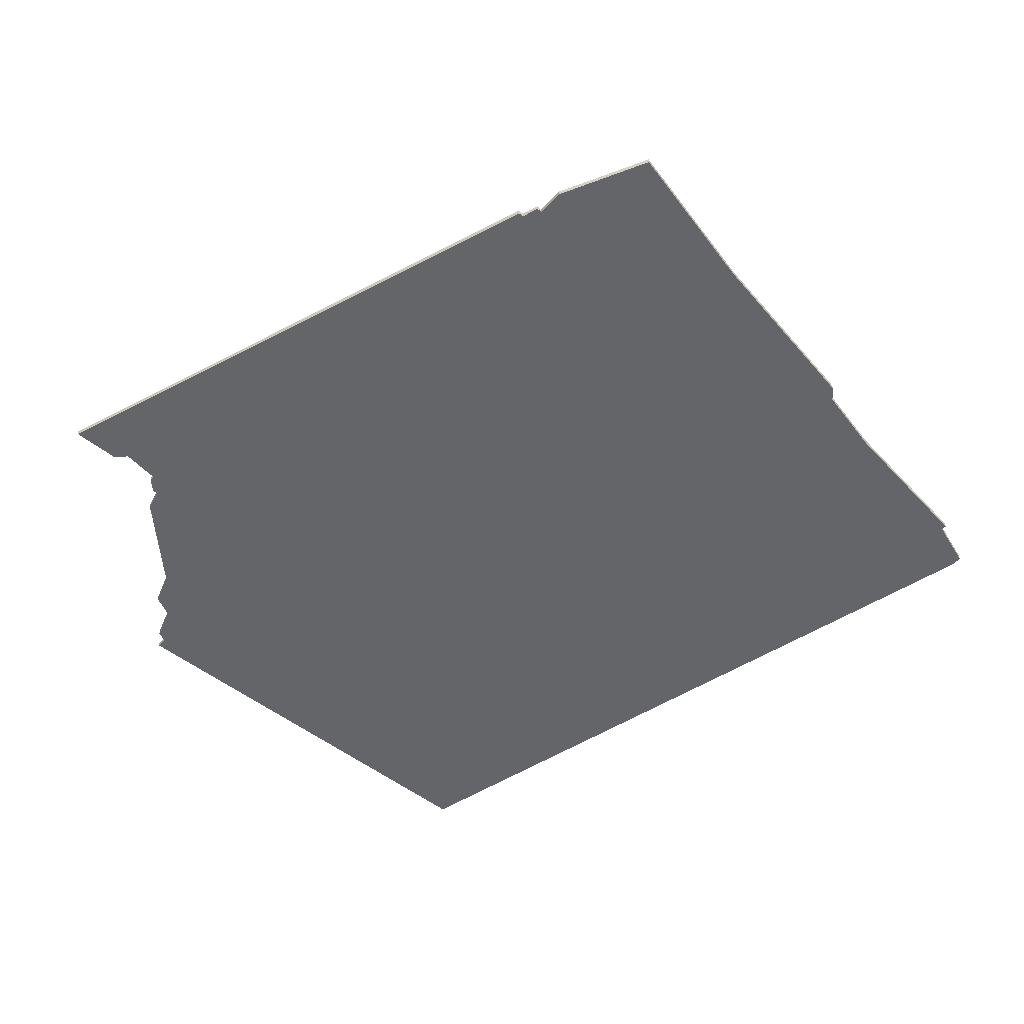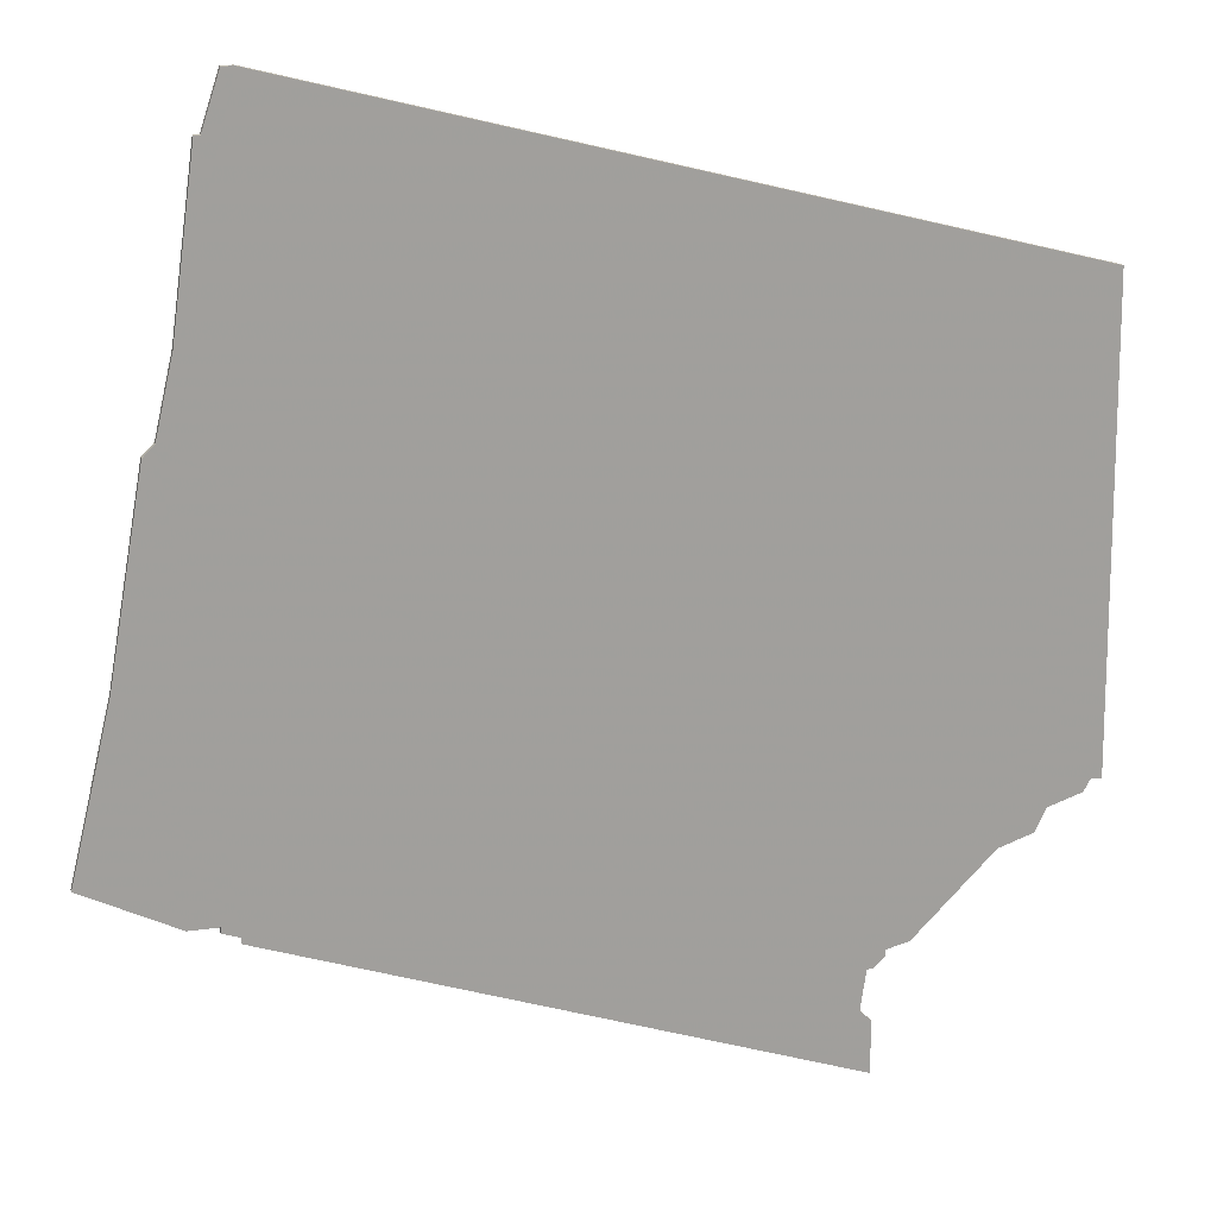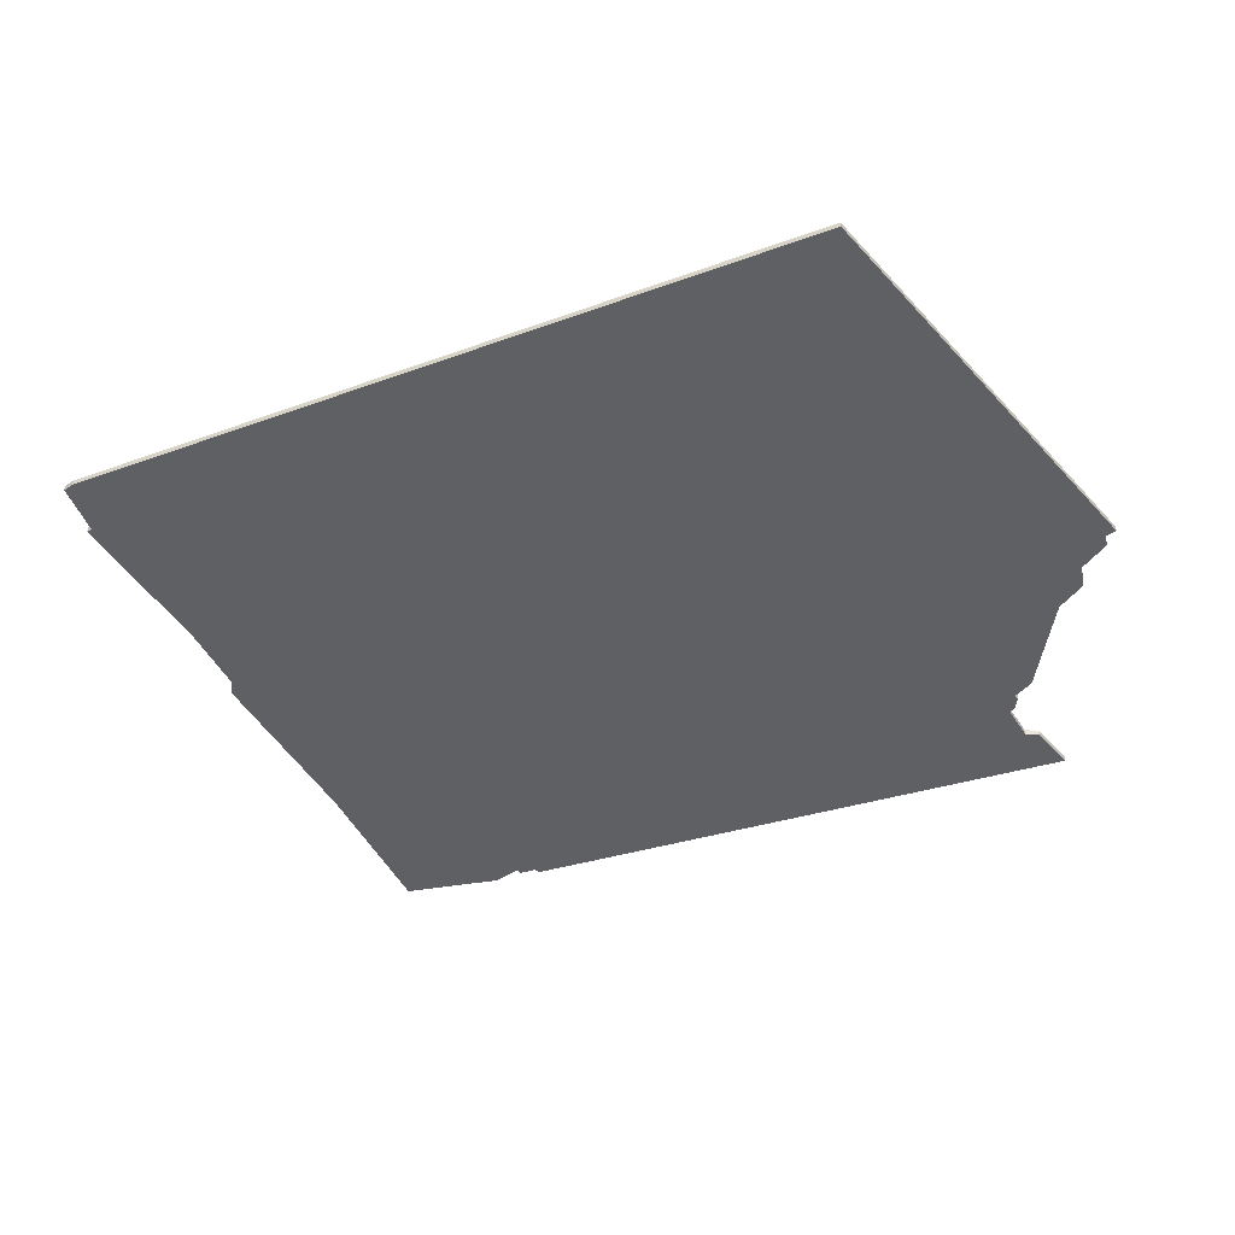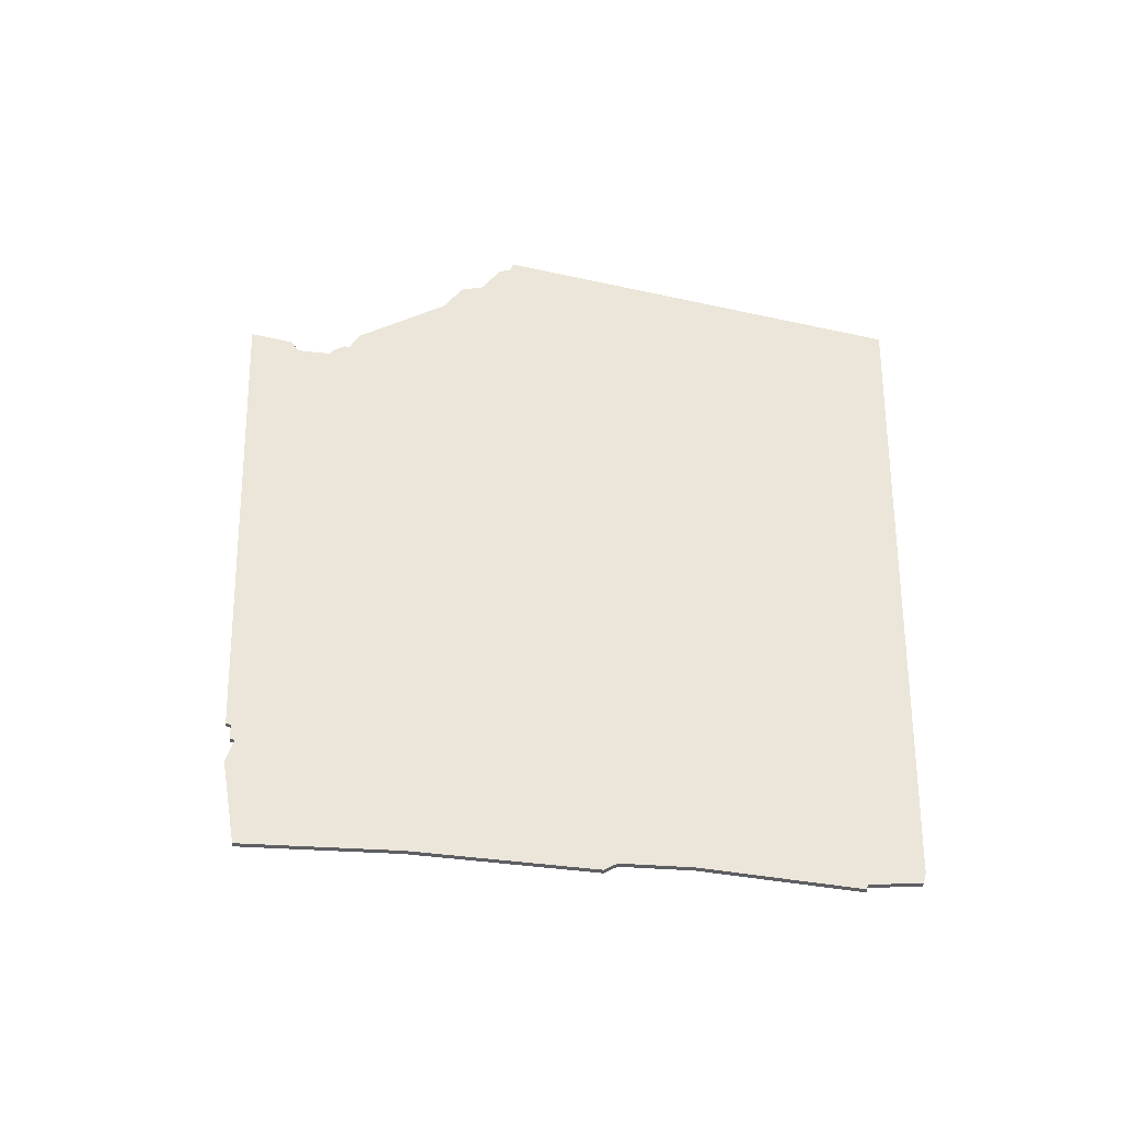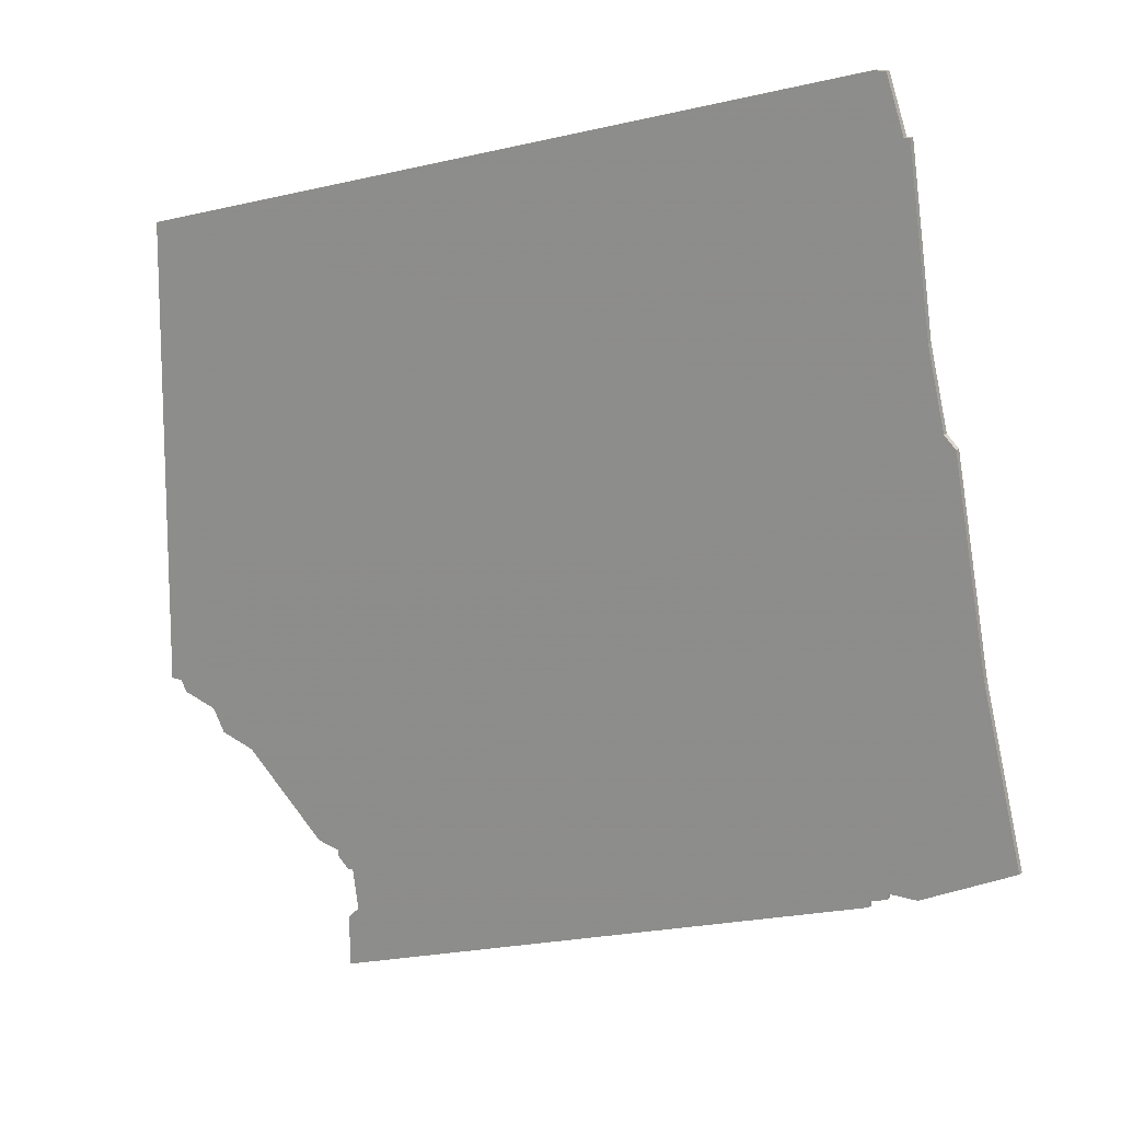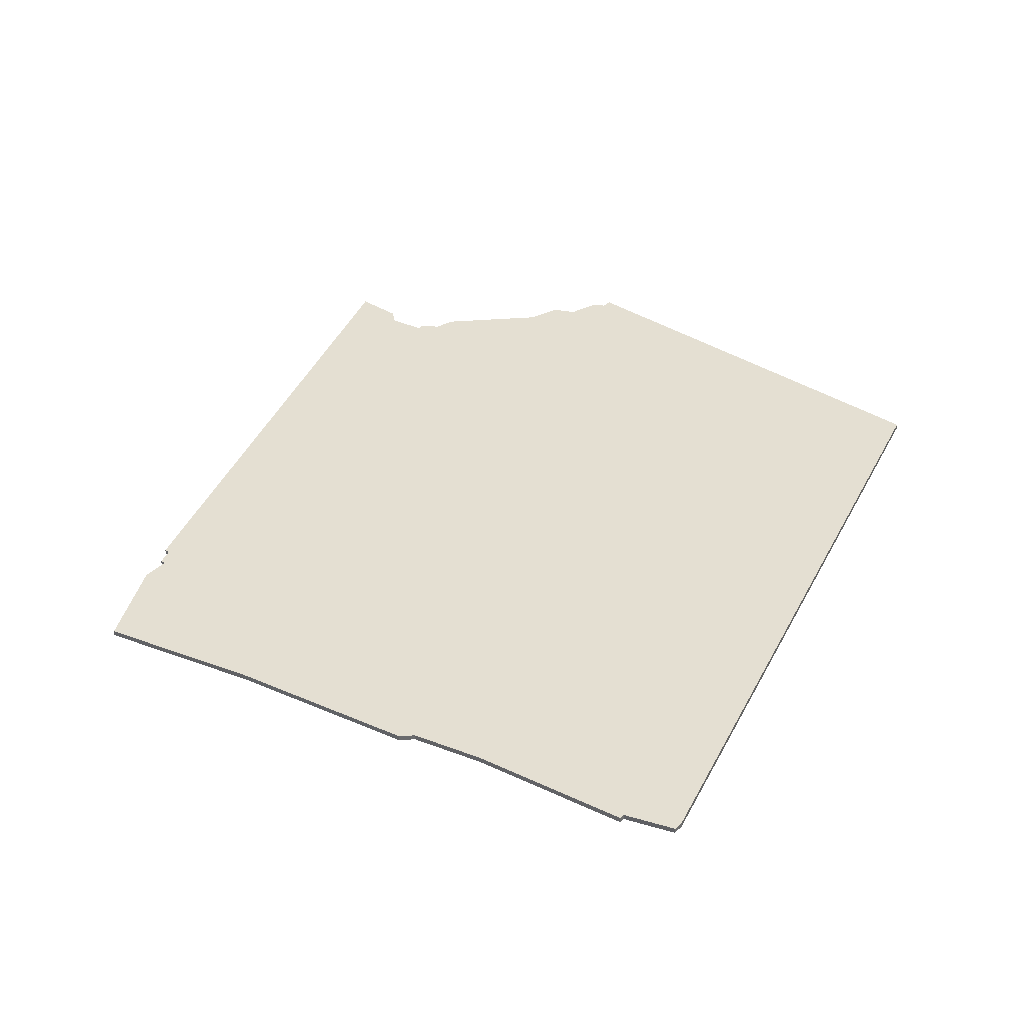
<metadata>
{"format":"obj","ext":"obj","renderer":"f3d","projection":"perspective","resolution":1024,"background":"white","views":[{"elev":-51.5,"azim":49.0,"up":"+Z"},{"elev":18.2,"azim":164.7,"up":"+Y"},{"elev":-44.1,"azim":-142.2,"up":"+Z"},{"elev":48.1,"azim":106.6,"up":"+Z"},{"elev":17.5,"azim":31.2,"up":"+Y"},{"elev":37.2,"azim":129.2,"up":"+Z"}]}
</metadata>
<code>
v 3906 -1341 0
v 3906 -1341 1
v 3914 -1383 0
v 3914 -1383 1
v 3922 -1419 0
v 3922 -1419 1
v 3773 -1449 0
v 3773 -1449 1
v 3905 -1458 0
v 3905 -1458 1
v 3905 -1459 0
v 3905 -1459 1
v 3781 -1455 0
v 3781 -1455 1
v 3913 -1456 0
v 3913 -1456 1
v 3929 -1448 0
v 3929 -1448 1
v 3772 -1447 0
v 3772 -1447 1
v 3805 -1472 0
v 3805 -1472 1
v 3805 -1473 0
v 3805 -1473 1
v 3771 -1366 0
v 3771 -1366 1
v 3903 -1332 0
v 3903 -1332 1
v 3779 -1451 0
v 3779 -1451 1
v 3911 -1370 0
v 3911 -1370 1
v 3787 -1457 0
v 3787 -1457 1
v 3770 -1447 0
v 3770 -1447 1
v 3901 -1332 0
v 3901 -1332 1
v 3801 -1471 0
v 3801 -1471 1
v 3809 -1482 0
v 3809 -1482 1
v 3908 -1456 0
v 3908 -1456 1
v 3908 -1457 0
v 3908 -1457 1
v 3916 -1385 0
v 3916 -1385 1
v 3808 -1475 0
v 3808 -1475 1
v 3907 -1341 0
v 3907 -1341 1
v 3807 -1475 0
v 3807 -1475 1
v 3807 -1484 0
v 3807 -1484 1
v 3807 -1493 0
v 3807 -1493 1
f 53 23 21
f 33 21 39
f 21 49 53
f 41 57 55
f 21 33 3
f 25 19 35
f 29 19 25
f 29 33 13
f 19 29 7
f 29 25 33
f 33 25 3
f 9 49 21
f 49 9 11
f 57 41 11
f 3 9 21
f 9 43 45
f 5 15 43
f 43 9 5
f 15 5 17
f 31 1 51
f 1 37 27
f 31 37 1
f 3 47 5
f 37 31 25
f 25 31 3
f 3 5 9
f 41 49 11
f 22 24 54
f 40 22 34
f 54 50 22
f 56 58 42
f 4 34 22
f 36 20 26
f 26 20 30
f 14 34 30
f 8 30 20
f 34 26 30
f 4 26 34
f 22 50 10
f 12 10 50
f 12 42 58
f 22 10 4
f 46 44 10
f 44 16 6
f 6 10 44
f 18 6 16
f 52 2 32
f 28 38 2
f 2 38 32
f 6 48 4
f 26 32 38
f 4 32 26
f 10 6 4
f 12 50 42
f 36 26 35
f 35 26 25
f 20 36 19
f 19 36 35
f 8 20 7
f 7 20 19
f 30 8 29
f 29 8 7
f 14 30 13
f 13 30 29
f 34 14 33
f 33 14 13
f 40 34 39
f 39 34 33
f 22 40 21
f 21 40 39
f 24 22 23
f 23 22 21
f 54 24 53
f 53 24 23
f 50 54 49
f 49 54 53
f 42 50 41
f 41 50 49
f 56 42 55
f 55 42 41
f 58 56 57
f 57 56 55
f 12 58 11
f 11 58 57
f 10 12 9
f 9 12 11
f 46 10 45
f 45 10 9
f 44 46 43
f 43 46 45
f 16 44 15
f 15 44 43
f 18 16 17
f 17 16 15
f 6 18 5
f 5 18 17
f 48 6 47
f 47 6 5
f 4 48 3
f 3 48 47
f 32 4 31
f 31 4 3
f 52 32 51
f 51 32 31
f 2 52 1
f 1 52 51
f 28 2 27
f 27 2 1
f 26 38 25
f 25 38 37
f 38 28 37
f 37 28 27

</code>
